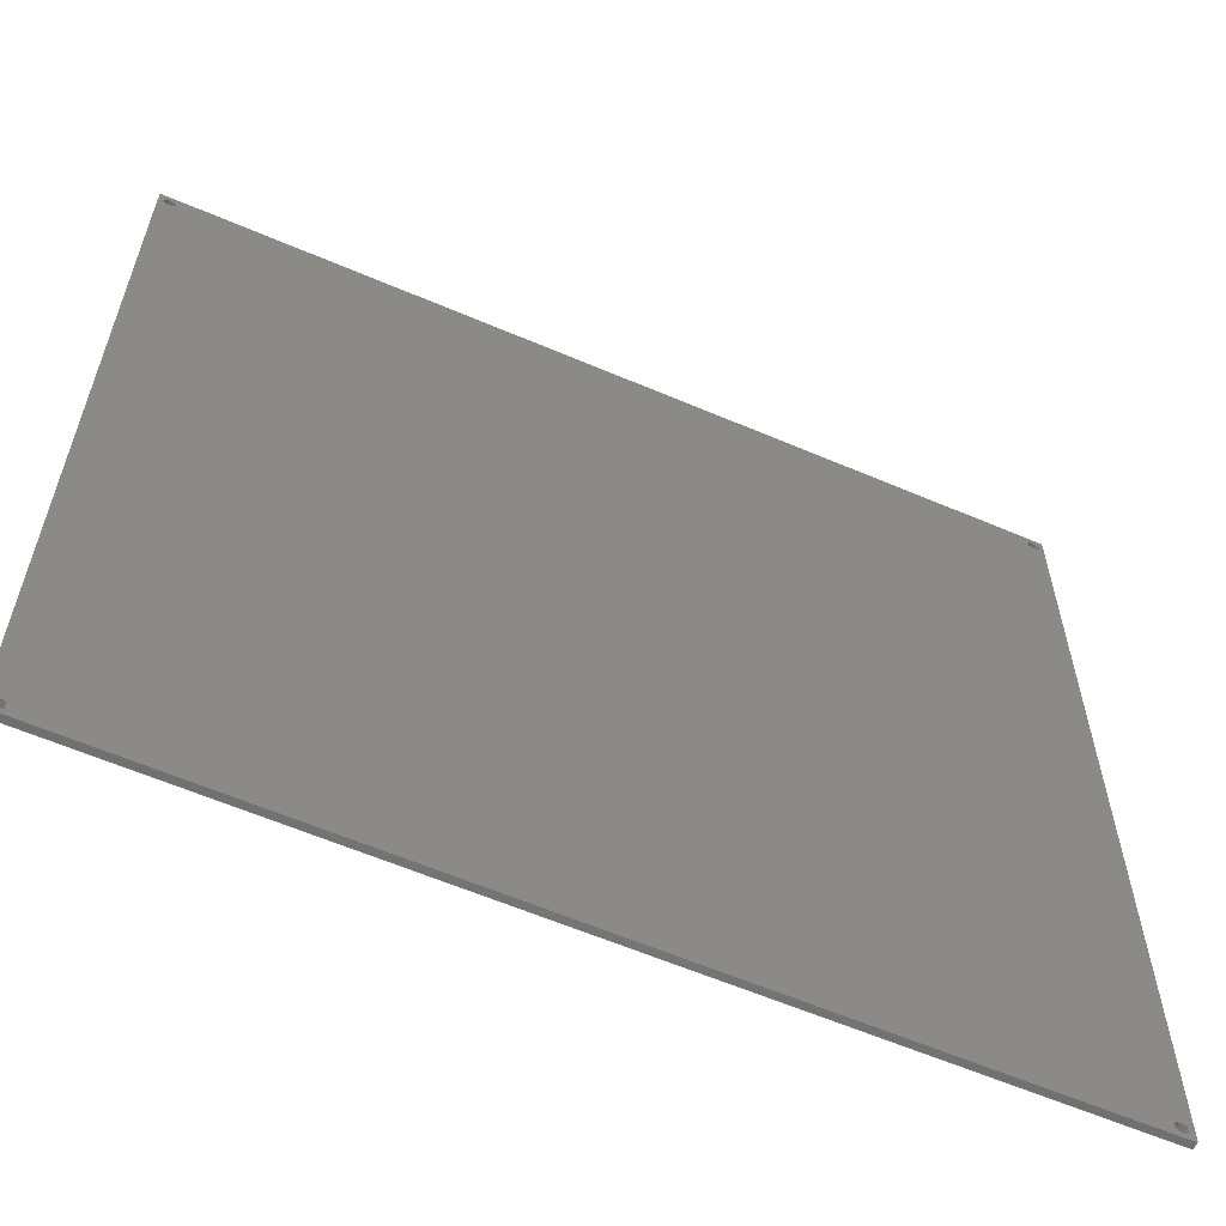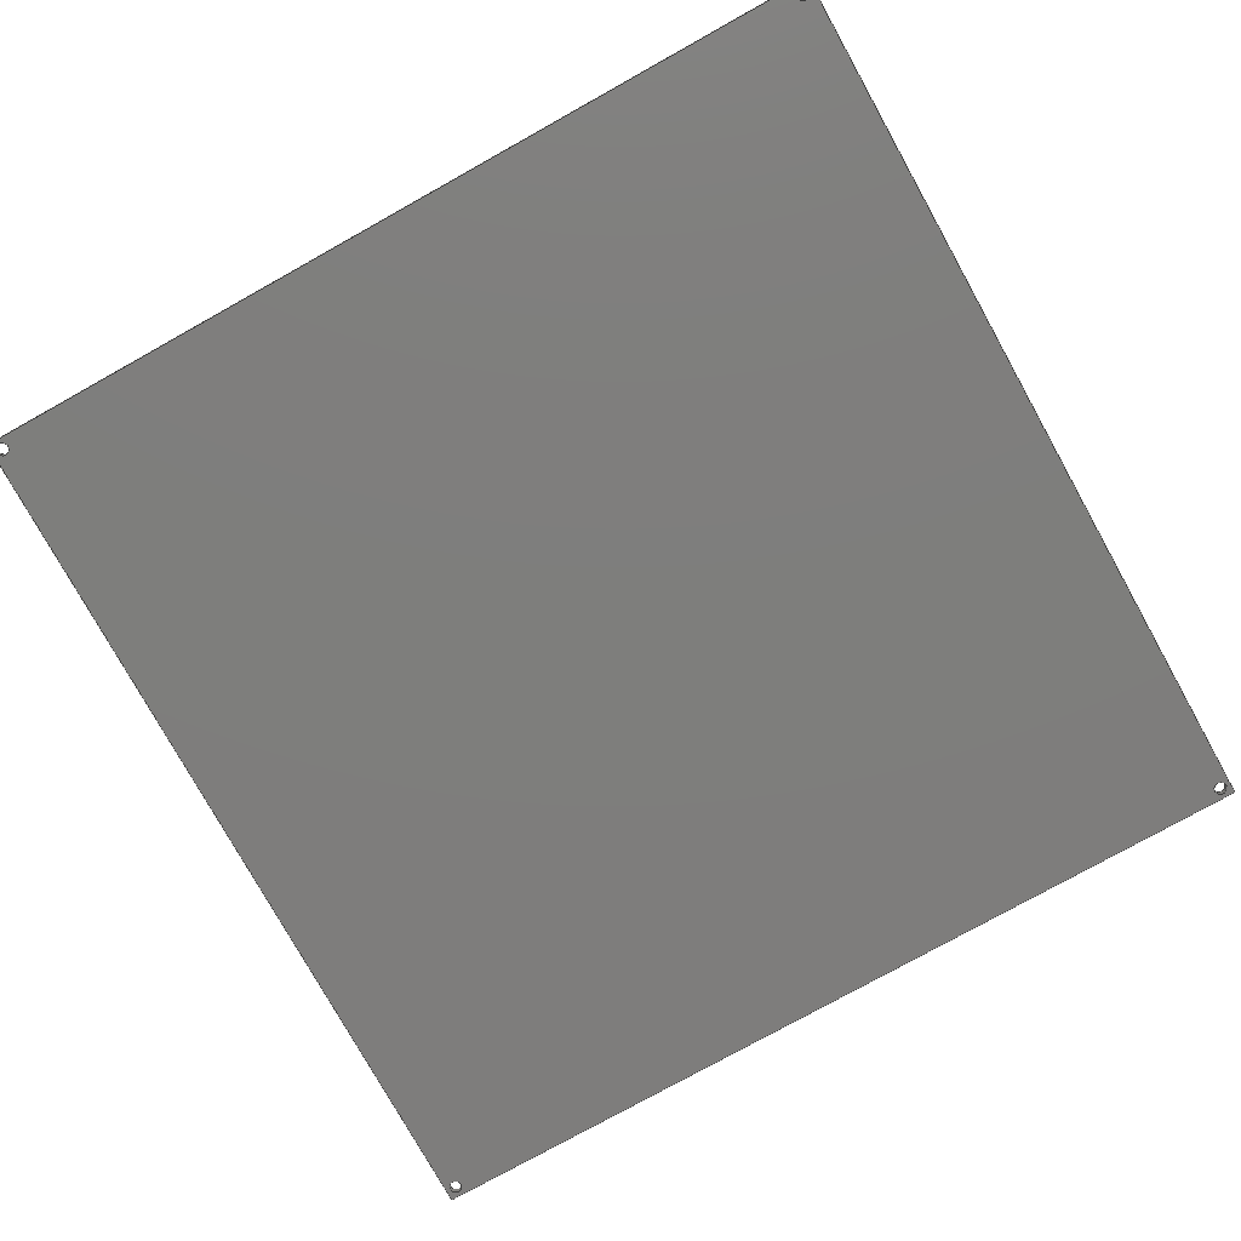
<metadata>
{"format":"step","ext":"stp","renderer":"f3d","projection":"perspective","resolution":1024,"background":"white","views":[{"elev":-60.7,"azim":-23.6,"up":"+Y"},{"elev":-77.7,"azim":29.1,"up":"+Z"}]}
</metadata>
<code>
ISO-10303-21;
DATA;
#1=MECHANICAL_CONTEXT('detailed design',#9,'mechanical');
#2=PRODUCT_RELATED_PRODUCT_CATEGORY('detail','',(#89));
#3=CC_DESIGN_SECURITY_CLASSIFICATION(#5,(#88));
#4=SECURITY_CLASSIFICATION_LEVEL('unclassified');
#5=SECURITY_CLASSIFICATION('name','Security for version',#4);
#6=SHAPE_DEFINITION_REPRESENTATION(#7,#375);
#7=PRODUCT_DEFINITION_SHAPE('','DefinitionDesc',#87);
#8=APPLICATION_PROTOCOL_DEFINITION('AP definition status',
'config_control_design',1994,#9);
#9=APPLICATION_CONTEXT(
'control the configuration of three dimensional design');
#10=DESIGN_CONTEXT('detailed design',#9,'design');
#11=PERSON_AND_ORGANIZATION_ROLE('creator');
#12=PERSON_AND_ORGANIZATION_ROLE('classification_officer');
#13=PERSON_AND_ORGANIZATION_ROLE('creator');
#14=PERSON_AND_ORGANIZATION_ROLE('design_supplier');
#15=PERSON_AND_ORGANIZATION_ROLE('design_owner');
#16=CC_DESIGN_PERSON_AND_ORGANIZATION_ASSIGNMENT(#48,#11,(#87));
#17=CC_DESIGN_PERSON_AND_ORGANIZATION_ASSIGNMENT(#51,#12,(#5));
#18=CC_DESIGN_PERSON_AND_ORGANIZATION_ASSIGNMENT(#52,#13,(#88));
#19=CC_DESIGN_PERSON_AND_ORGANIZATION_ASSIGNMENT(#53,#14,(#88));
#20=CC_DESIGN_PERSON_AND_ORGANIZATION_ASSIGNMENT(#54,#15,(#89));
#21=DATE_TIME_ROLE('creation_date');
#22=DATE_TIME_ROLE('classification_date');
#23=CC_DESIGN_DATE_AND_TIME_ASSIGNMENT(#77,#21,(#87));
#24=CC_DESIGN_DATE_AND_TIME_ASSIGNMENT(#80,#22,(#5));
#25=CC_DESIGN_APPROVAL(#84,(#87));
#26=CC_DESIGN_APPROVAL(#85,(#88));
#27=CC_DESIGN_APPROVAL(#86,(#5));
#28=APPROVAL_PERSON_ORGANIZATION(#47,#84,#55);
#29=APPROVAL_PERSON_ORGANIZATION(#49,#85,#56);
#30=APPROVAL_PERSON_ORGANIZATION(#50,#86,#57);
#31=ORGANIZATION('DEFINITION_APPROVEDBY_ORG_ID',
'DEFINITION_APPROVEDBY_ORG_NAME','DEFINITION_APPROVEDBY_ORG_DESCR');
#32=ORGANIZATION('DEF_CREATOR_ORG_ID','DEF_CREATOR_ORG_NAME',
'DEF_CREATOR_ORG_DESCR');
#33=ORGANIZATION('APPROVEDBY_ORG_ID','APPROVEDBY_ORG_NAME',
'APPROVEDBY_ORG_DESCR');
#34=ORGANIZATION('SECURITY_APPROVEDBY_ORG_ID',
'SECURITY_APPROVEDBY_ORG_NAME','SECURITY_APPROVEDBY_ORG_DESCR');
#35=ORGANIZATION('CLASSOFFICER_ORG_ID','CLASSOFFICER_ORG_NAME',
'CLASSOFFICER_ORG_DESCR');
#36=ORGANIZATION('CREATOR_ORG_ID','CREATOR_ORG_NAME','CREATOR_ORG_DESCR');
#37=ORGANIZATION('SUPPLIER_ORG_ID','SUPPLIER_ORG_NAME',
'SUPPLIER_ORG_DESCR');
#38=ORGANIZATION('OWNER_ORG_ID','OWNER_ORG_NAME','OWNER_ORG_DESCR');
#39=PERSON('DEFINITION_approverID','DEFINITION_APPROVEDBY_LASTNAME',
'DEFINITION_APPROVEDBY_FIRSTNAME',$,$,$);
#40=PERSON('DEF_createrID','DEF_CREATOR_LASTNAME',
'DEF_CREATOR_FIRSTNAME',$,$,$);
#41=PERSON('approverID','APPROVEDBY_LASTNAME','APPROVEDBY_FIRSTNAME',$,$,
$);
#42=PERSON('SECURITY_approverID','SECURITY_LASTNAME',
'SECURITY_APPROVEDBY_FIRSTNAME',$,$,$);
#43=PERSON('classifierID','CLASSOFFICER_LASTNAME',
'CLASSOFFICER_FIRSTNAME',$,$,$);
#44=PERSON('createrID','CREATOR_LASTNAME','CREATOR_FIRSTNAME',$,$,$);
#45=PERSON('supplierID','SUPPLIER_LASTNAME','SUPPLIER_FIRSTNAME',$,$,$);
#46=PERSON('ownerID','OWNER_LASTNAME','OWNER_FIRSTNAME',$,$,$);
#47=PERSON_AND_ORGANIZATION(#39,#31);
#48=PERSON_AND_ORGANIZATION(#40,#32);
#49=PERSON_AND_ORGANIZATION(#41,#33);
#50=PERSON_AND_ORGANIZATION(#42,#34);
#51=PERSON_AND_ORGANIZATION(#43,#35);
#52=PERSON_AND_ORGANIZATION(#44,#36);
#53=PERSON_AND_ORGANIZATION(#45,#37);
#54=PERSON_AND_ORGANIZATION(#46,#38);
#55=APPROVAL_ROLE('definition_approval');
#56=APPROVAL_ROLE('version_approval');
#57=APPROVAL_ROLE('security_approval');
#58=APPROVAL_DATE_TIME(#76,#84);
#59=APPROVAL_DATE_TIME(#78,#85);
#60=APPROVAL_DATE_TIME(#79,#86);
#61=COORDINATED_UNIVERSAL_TIME_OFFSET(4,0,.BEHIND.);
#62=COORDINATED_UNIVERSAL_TIME_OFFSET(4,0,.BEHIND.);
#63=COORDINATED_UNIVERSAL_TIME_OFFSET(4,0,.BEHIND.);
#64=COORDINATED_UNIVERSAL_TIME_OFFSET(4,0,.BEHIND.);
#65=COORDINATED_UNIVERSAL_TIME_OFFSET(4,0,.BEHIND.);
#66=LOCAL_TIME(11,15,41,#61);
#67=LOCAL_TIME(11,15,41,#62);
#68=LOCAL_TIME(11,15,41,#63);
#69=LOCAL_TIME(11,15,41,#64);
#70=LOCAL_TIME(11,15,41,#65);
#71=CALENDAR_DATE(2014,3,5);
#72=CALENDAR_DATE(2014,3,5);
#73=CALENDAR_DATE(2014,3,5);
#74=CALENDAR_DATE(2014,3,5);
#75=CALENDAR_DATE(2014,3,5);
#76=DATE_AND_TIME(#71,#66);
#77=DATE_AND_TIME(#72,#67);
#78=DATE_AND_TIME(#73,#68);
#79=DATE_AND_TIME(#74,#69);
#80=DATE_AND_TIME(#75,#70);
#81=APPROVAL_STATUS('not_yet_approved');
#82=APPROVAL_STATUS('not_yet_approved');
#83=APPROVAL_STATUS('not_yet_approved');
#84=APPROVAL(#81,'defintion approval');
#85=APPROVAL(#82,'version approval');
#86=APPROVAL(#83,'security approval');
#87=PRODUCT_DEFINITION('DefinitionID','DefinitionDesc',#88,#10);
#88=PRODUCT_DEFINITION_FORMATION_WITH_SPECIFIED_SOURCE(
'PRODUCT_VERSION_ID','PRODUCT_VERSION_DESCR',#89,.NOT_KNOWN.);
#89=PRODUCT('EHB01','EHB01 - RepRap MK2B Heated Bed',
'This file was created as part of the FirePick Delta project (http://de
lta.firepick.org).\X\0D\X\0A\X\0D\X\0AThese files are licensed under Cr
eative Commons Attribution-ShareAlike (CC BY-SA) 4. Commercial use is
 OK, but you are required under the license conditions to share your ch
anges with the internet, and also credit the FirePick Delta team.\X\0D\X\0A
\X\0D\X\0AThis license lets others remix, tweak, and build upon your wo
rk even for commercial purposes, as long as they credit you and license
 their new creations under the identical terms. This license is often c
ompared to \X2\201C\X0\copyleft\X2\201D\X0\ free and open source softwa
re licenses. All new works based on yours will carry the same license, 
so any derivatives will also allow commercial use. This is the license 
used by Wikipedia, and is recommended for materials that would benefit 
from incorporating content from Wikipedia and similarly licensed projec
ts.\X\0D\X\0A\X\0D\X\0ALicense Deed: http://creativecommons.org/license
s/by-sa/4/\X\0D\X\0ALegal Code: https://creativecommons.org/licenses/
by-sa/4/legalcode',(#1));
#90=(
LENGTH_UNIT()
NAMED_UNIT(*)
SI_UNIT(.CENTI.,.METRE.)
);
#91=(
NAMED_UNIT(*)
PLANE_ANGLE_UNIT()
SI_UNIT($,.RADIAN.)
);
#92=(
NAMED_UNIT(*)
SI_UNIT($,.STERADIAN.)
SOLID_ANGLE_UNIT()
);
#93=UNCERTAINTY_MEASURE_WITH_UNIT(LENGTH_MEASURE(1e-06),#90,
'DISTANCE_ACCURACY_VALUE',
'Maximum model space distance between geometric entities at asserted co
nnectivities');
#94=(
GEOMETRIC_REPRESENTATION_CONTEXT(3)
GLOBAL_UNCERTAINTY_ASSIGNED_CONTEXT((#93))
GLOBAL_UNIT_ASSIGNED_CONTEXT((#92,#91,#90))
REPRESENTATION_CONTEXT('ID1','3D')
);
#95=VECTOR('',#306,1);
#96=VECTOR('',#307,1);
#97=VECTOR('',#308,1);
#98=VECTOR('',#309,1);
#99=VECTOR('',#311,1);
#100=VECTOR('',#312,1);
#101=VECTOR('',#313,1);
#102=VECTOR('',#315,1);
#103=VECTOR('',#316,1);
#104=VECTOR('',#317,1);
#105=VECTOR('',#319,1);
#106=VECTOR('',#320,1);
#107=LINE('',#344,#95);
#108=LINE('',#347,#96);
#109=LINE('',#349,#97);
#110=LINE('',#351,#98);
#111=LINE('',#353,#99);
#112=LINE('',#355,#100);
#113=LINE('',#357,#101);
#114=LINE('',#359,#102);
#115=LINE('',#361,#103);
#116=LINE('',#363,#104);
#117=LINE('',#365,#105);
#118=LINE('',#366,#106);
#119=PLANE('',#275);
#120=PLANE('',#276);
#121=PLANE('',#277);
#122=PLANE('',#278);
#123=PLANE('',#279);
#124=PLANE('',#280);
#125=VERTEX_POINT('',#325);
#126=VERTEX_POINT('',#327);
#127=VERTEX_POINT('',#330);
#128=VERTEX_POINT('',#332);
#129=VERTEX_POINT('',#335);
#130=VERTEX_POINT('',#337);
#131=VERTEX_POINT('',#340);
#132=VERTEX_POINT('',#342);
#133=VERTEX_POINT('',#345);
#134=VERTEX_POINT('',#346);
#135=VERTEX_POINT('',#348);
#136=VERTEX_POINT('',#350);
#137=VERTEX_POINT('',#354);
#138=VERTEX_POINT('',#356);
#139=VERTEX_POINT('',#360);
#140=VERTEX_POINT('',#362);
#141=CIRCLE('',#264,0.15);
#142=CIRCLE('',#265,0.15);
#143=CIRCLE('',#267,0.15);
#144=CIRCLE('',#268,0.15);
#145=CIRCLE('',#270,0.15);
#146=CIRCLE('',#271,0.15);
#147=CIRCLE('',#273,0.15);
#148=CIRCLE('',#274,0.15);
#149=EDGE_CURVE('',#125,#125,#141,.T.);
#150=EDGE_CURVE('',#126,#126,#142,.T.);
#151=EDGE_CURVE('',#127,#127,#143,.T.);
#152=EDGE_CURVE('',#128,#128,#144,.T.);
#153=EDGE_CURVE('',#129,#129,#145,.T.);
#154=EDGE_CURVE('',#130,#130,#146,.T.);
#155=EDGE_CURVE('',#131,#131,#147,.T.);
#156=EDGE_CURVE('',#132,#132,#148,.T.);
#157=EDGE_CURVE('',#133,#134,#107,.T.);
#158=EDGE_CURVE('',#135,#134,#108,.T.);
#159=EDGE_CURVE('',#135,#136,#109,.T.);
#160=EDGE_CURVE('',#136,#133,#110,.T.);
#161=EDGE_CURVE('',#134,#137,#111,.T.);
#162=EDGE_CURVE('',#138,#137,#112,.T.);
#163=EDGE_CURVE('',#138,#135,#113,.T.);
#164=EDGE_CURVE('',#137,#139,#114,.T.);
#165=EDGE_CURVE('',#140,#139,#115,.T.);
#166=EDGE_CURVE('',#140,#138,#116,.T.);
#167=EDGE_CURVE('',#139,#133,#117,.T.);
#168=EDGE_CURVE('',#136,#140,#118,.T.);
#169=ORIENTED_EDGE('',*,*,#149,.F.);
#170=ORIENTED_EDGE('',*,*,#150,.F.);
#171=ORIENTED_EDGE('',*,*,#151,.F.);
#172=ORIENTED_EDGE('',*,*,#152,.F.);
#173=ORIENTED_EDGE('',*,*,#153,.F.);
#174=ORIENTED_EDGE('',*,*,#154,.F.);
#175=ORIENTED_EDGE('',*,*,#155,.F.);
#176=ORIENTED_EDGE('',*,*,#156,.F.);
#177=ORIENTED_EDGE('',*,*,#157,.T.);
#178=ORIENTED_EDGE('',*,*,#158,.F.);
#179=ORIENTED_EDGE('',*,*,#159,.T.);
#180=ORIENTED_EDGE('',*,*,#160,.T.);
#181=ORIENTED_EDGE('',*,*,#161,.T.);
#182=ORIENTED_EDGE('',*,*,#162,.F.);
#183=ORIENTED_EDGE('',*,*,#163,.T.);
#184=ORIENTED_EDGE('',*,*,#158,.T.);
#185=ORIENTED_EDGE('',*,*,#164,.T.);
#186=ORIENTED_EDGE('',*,*,#165,.F.);
#187=ORIENTED_EDGE('',*,*,#166,.T.);
#188=ORIENTED_EDGE('',*,*,#162,.T.);
#189=ORIENTED_EDGE('',*,*,#167,.T.);
#190=ORIENTED_EDGE('',*,*,#160,.F.);
#191=ORIENTED_EDGE('',*,*,#168,.T.);
#192=ORIENTED_EDGE('',*,*,#165,.T.);
#193=ORIENTED_EDGE('',*,*,#150,.T.);
#194=ORIENTED_EDGE('',*,*,#152,.T.);
#195=ORIENTED_EDGE('',*,*,#154,.T.);
#196=ORIENTED_EDGE('',*,*,#156,.T.);
#197=ORIENTED_EDGE('',*,*,#157,.F.);
#198=ORIENTED_EDGE('',*,*,#167,.F.);
#199=ORIENTED_EDGE('',*,*,#164,.F.);
#200=ORIENTED_EDGE('',*,*,#161,.F.);
#201=ORIENTED_EDGE('',*,*,#149,.T.);
#202=ORIENTED_EDGE('',*,*,#151,.T.);
#203=ORIENTED_EDGE('',*,*,#153,.T.);
#204=ORIENTED_EDGE('',*,*,#155,.T.);
#205=ORIENTED_EDGE('',*,*,#168,.F.);
#206=ORIENTED_EDGE('',*,*,#159,.F.);
#207=ORIENTED_EDGE('',*,*,#163,.F.);
#208=ORIENTED_EDGE('',*,*,#166,.F.);
#209=EDGE_LOOP('',(#169));
#210=EDGE_LOOP('',(#170));
#211=EDGE_LOOP('',(#171));
#212=EDGE_LOOP('',(#172));
#213=EDGE_LOOP('',(#173));
#214=EDGE_LOOP('',(#174));
#215=EDGE_LOOP('',(#175));
#216=EDGE_LOOP('',(#176));
#217=EDGE_LOOP('',(#177,#178,#179,#180));
#218=EDGE_LOOP('',(#181,#182,#183,#184));
#219=EDGE_LOOP('',(#185,#186,#187,#188));
#220=EDGE_LOOP('',(#189,#190,#191,#192));
#221=EDGE_LOOP('',(#193));
#222=EDGE_LOOP('',(#194));
#223=EDGE_LOOP('',(#195));
#224=EDGE_LOOP('',(#196));
#225=EDGE_LOOP('',(#197,#198,#199,#200));
#226=EDGE_LOOP('',(#201));
#227=EDGE_LOOP('',(#202));
#228=EDGE_LOOP('',(#203));
#229=EDGE_LOOP('',(#204));
#230=EDGE_LOOP('',(#205,#206,#207,#208));
#231=FACE_BOUND('',#209,.T.);
#232=FACE_BOUND('',#210,.T.);
#233=FACE_BOUND('',#211,.T.);
#234=FACE_BOUND('',#212,.T.);
#235=FACE_BOUND('',#213,.T.);
#236=FACE_BOUND('',#214,.T.);
#237=FACE_BOUND('',#215,.T.);
#238=FACE_BOUND('',#216,.T.);
#239=FACE_BOUND('',#217,.T.);
#240=FACE_BOUND('',#218,.T.);
#241=FACE_BOUND('',#219,.T.);
#242=FACE_BOUND('',#220,.T.);
#243=FACE_BOUND('',#221,.T.);
#244=FACE_BOUND('',#222,.T.);
#245=FACE_BOUND('',#223,.T.);
#246=FACE_BOUND('',#224,.T.);
#247=FACE_BOUND('',#225,.T.);
#248=FACE_BOUND('',#226,.T.);
#249=FACE_BOUND('',#227,.T.);
#250=FACE_BOUND('',#228,.T.);
#251=FACE_BOUND('',#229,.T.);
#252=FACE_BOUND('',#230,.T.);
#253=ADVANCED_FACE('',(#231,#232),#369,.F.);
#254=ADVANCED_FACE('',(#233,#234),#370,.F.);
#255=ADVANCED_FACE('',(#235,#236),#371,.F.);
#256=ADVANCED_FACE('',(#237,#238),#372,.F.);
#257=ADVANCED_FACE('',(#239),#119,.T.);
#258=ADVANCED_FACE('',(#240),#120,.T.);
#259=ADVANCED_FACE('',(#241),#121,.T.);
#260=ADVANCED_FACE('',(#242),#122,.T.);
#261=ADVANCED_FACE('',(#243,#244,#245,#246,#247),#123,.T.);
#262=ADVANCED_FACE('',(#248,#249,#250,#251,#252),#124,.F.);
#263=AXIS2_PLACEMENT_3D('',#323,#281,#282);
#264=AXIS2_PLACEMENT_3D('',#324,#283,#284);
#265=AXIS2_PLACEMENT_3D('',#326,#285,#286);
#266=AXIS2_PLACEMENT_3D('',#328,#287,#288);
#267=AXIS2_PLACEMENT_3D('',#329,#289,#290);
#268=AXIS2_PLACEMENT_3D('',#331,#291,#292);
#269=AXIS2_PLACEMENT_3D('',#333,#293,#294);
#270=AXIS2_PLACEMENT_3D('',#334,#295,#296);
#271=AXIS2_PLACEMENT_3D('',#336,#297,#298);
#272=AXIS2_PLACEMENT_3D('',#338,#299,#300);
#273=AXIS2_PLACEMENT_3D('',#339,#301,#302);
#274=AXIS2_PLACEMENT_3D('',#341,#303,#304);
#275=AXIS2_PLACEMENT_3D('',#343,#305,$);
#276=AXIS2_PLACEMENT_3D('',#352,#310,$);
#277=AXIS2_PLACEMENT_3D('',#358,#314,$);
#278=AXIS2_PLACEMENT_3D('',#364,#318,$);
#279=AXIS2_PLACEMENT_3D('',#367,#321,$);
#280=AXIS2_PLACEMENT_3D('',#368,#322,$);
#281=DIRECTION('',(0,0,1));
#282=DIRECTION('',(1.776e-15,-0.15,0));
#283=DIRECTION('',(0,0,1));
#284=DIRECTION('',(1.776e-15,-0.15,0));
#285=DIRECTION('',(0,0,-1));
#286=DIRECTION('',(1.776e-15,-0.15,0));
#287=DIRECTION('',(0,0,1));
#288=DIRECTION('',(-0.15,-1.776e-15,0));
#289=DIRECTION('',(0,0,1));
#290=DIRECTION('',(-0.15,-1.776e-15,0));
#291=DIRECTION('',(0,0,-1));
#292=DIRECTION('',(-0.15,-1.776e-15,0));
#293=DIRECTION('',(0,0,1));
#294=DIRECTION('',(-1.776e-15,0.15,0));
#295=DIRECTION('',(0,0,1));
#296=DIRECTION('',(-1.776e-15,0.15,0));
#297=DIRECTION('',(0,0,-1));
#298=DIRECTION('',(-1.776e-15,0.15,0));
#299=DIRECTION('',(0,0,1));
#300=DIRECTION('',(0.15,0,0));
#301=DIRECTION('',(0,0,1));
#302=DIRECTION('',(0.15,0,0));
#303=DIRECTION('',(0,0,-1));
#304=DIRECTION('',(0.15,0,0));
#305=DIRECTION('',(0,1,0));
#306=DIRECTION('',(1,0,0));
#307=DIRECTION('',(0,0,1));
#308=DIRECTION('',(-1,0,0));
#309=DIRECTION('',(0,0,1));
#310=DIRECTION('',(1,8.301e-17,0));
#311=DIRECTION('',(8.301e-17,-1,0));
#312=DIRECTION('',(0,0,1));
#313=DIRECTION('',(-8.301e-17,1,0));
#314=DIRECTION('',(2.49e-16,-1,0));
#315=DIRECTION('',(-1,-2.49e-16,0));
#316=DIRECTION('',(0,0,1));
#317=DIRECTION('',(1,2.49e-16,0));
#318=DIRECTION('',(-1,0,0));
#319=DIRECTION('',(0,1,0));
#320=DIRECTION('',(0,-1,0));
#321=DIRECTION('',(0,0,1));
#322=DIRECTION('',(0,0,1));
#323=CARTESIAN_POINT('',(10.45,10.45,-30.26));
#324=CARTESIAN_POINT('',(10.45,10.45,0));
#325=CARTESIAN_POINT('',(10.45,10.6,0));
#326=CARTESIAN_POINT('',(10.45,10.45,0.168));
#327=CARTESIAN_POINT('',(10.45,10.6,0.168));
#328=CARTESIAN_POINT('',(10.45,-10.45,-30.26));
#329=CARTESIAN_POINT('',(10.45,-10.45,0));
#330=CARTESIAN_POINT('',(10.6,-10.45,0));
#331=CARTESIAN_POINT('',(10.45,-10.45,0.168));
#332=CARTESIAN_POINT('',(10.6,-10.45,0.168));
#333=CARTESIAN_POINT('',(-10.45,-10.45,-30.26));
#334=CARTESIAN_POINT('',(-10.45,-10.45,0));
#335=CARTESIAN_POINT('',(-10.45,-10.6,0));
#336=CARTESIAN_POINT('',(-10.45,-10.45,0.168));
#337=CARTESIAN_POINT('',(-10.45,-10.6,0.168));
#338=CARTESIAN_POINT('',(-10.45,10.45,-30.26));
#339=CARTESIAN_POINT('',(-10.45,10.45,0));
#340=CARTESIAN_POINT('',(-10.6,10.45,0));
#341=CARTESIAN_POINT('',(-10.45,10.45,0.168));
#342=CARTESIAN_POINT('',(-10.6,10.45,0.168));
#343=CARTESIAN_POINT('',(0,10.7,0));
#344=CARTESIAN_POINT('',(10.7,10.7,0.168));
#345=CARTESIAN_POINT('',(-10.7,10.7,0.168));
#346=CARTESIAN_POINT('',(10.7,10.7,0.168));
#347=CARTESIAN_POINT('',(10.7,10.7,0));
#348=CARTESIAN_POINT('',(10.7,10.7,0));
#349=CARTESIAN_POINT('',(10.7,10.7,0));
#350=CARTESIAN_POINT('',(-10.7,10.7,0));
#351=CARTESIAN_POINT('',(-10.7,10.7,0));
#352=CARTESIAN_POINT('',(10.7,-3.553e-15,0));
#353=CARTESIAN_POINT('',(10.7,-10.7,0.168));
#354=CARTESIAN_POINT('',(10.7,-10.7,0.168));
#355=CARTESIAN_POINT('',(10.7,-10.7,0));
#356=CARTESIAN_POINT('',(10.7,-10.7,0));
#357=CARTESIAN_POINT('',(10.7,-10.7,0));
#358=CARTESIAN_POINT('',(0,-10.7,0));
#359=CARTESIAN_POINT('',(-10.7,-10.7,0.168));
#360=CARTESIAN_POINT('',(-10.7,-10.7,0.168));
#361=CARTESIAN_POINT('',(-10.7,-10.7,0));
#362=CARTESIAN_POINT('',(-10.7,-10.7,0));
#363=CARTESIAN_POINT('',(-10.7,-10.7,0));
#364=CARTESIAN_POINT('',(-10.7,-5.329e-15,0));
#365=CARTESIAN_POINT('',(-10.7,10.7,0.168));
#366=CARTESIAN_POINT('',(-10.7,10.7,0));
#367=CARTESIAN_POINT('',(-7.267e-16,-5.329e-15,0.168));
#368=CARTESIAN_POINT('',(-7.267e-16,-5.329e-15,0));
#369=CYLINDRICAL_SURFACE('',#263,0.15);
#370=CYLINDRICAL_SURFACE('',#266,0.15);
#371=CYLINDRICAL_SURFACE('',#269,0.15);
#372=CYLINDRICAL_SURFACE('',#272,0.15);
#373=CLOSED_SHELL('',(#253,#254,#255,#256,#257,#258,#259,#260,#261,#262));
#374=MANIFOLD_SOLID_BREP('',#373);
#375=ADVANCED_BREP_SHAPE_REPRESENTATION('',(#374),#94);
ENDSEC;
END-ISO-10303-21;

</code>
